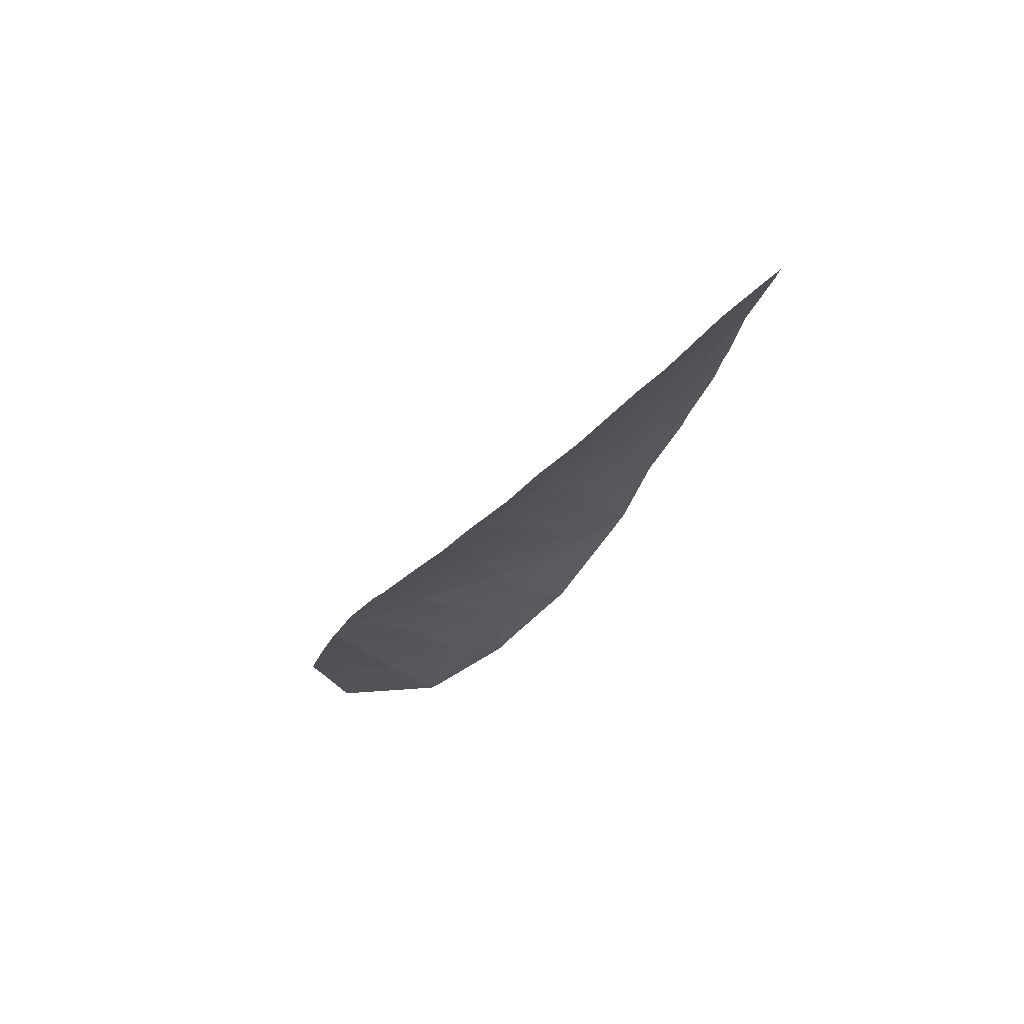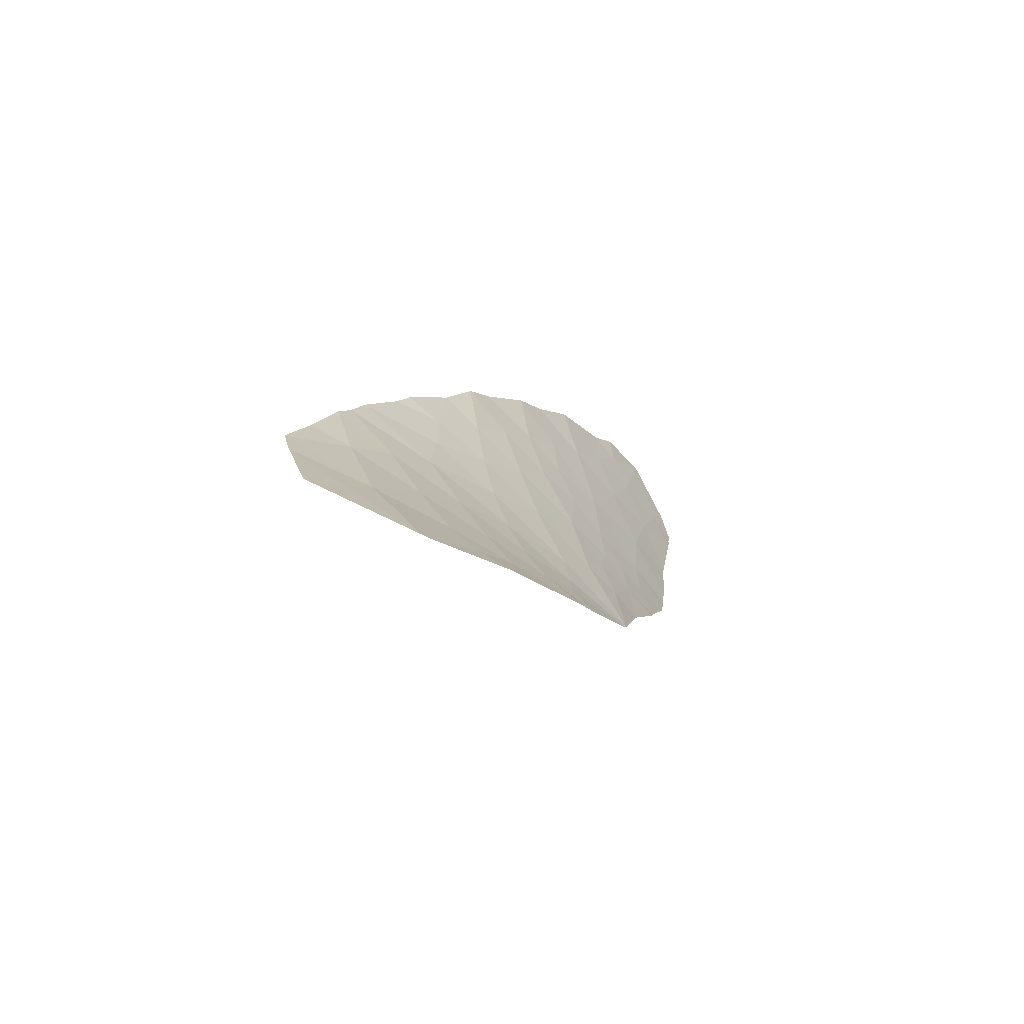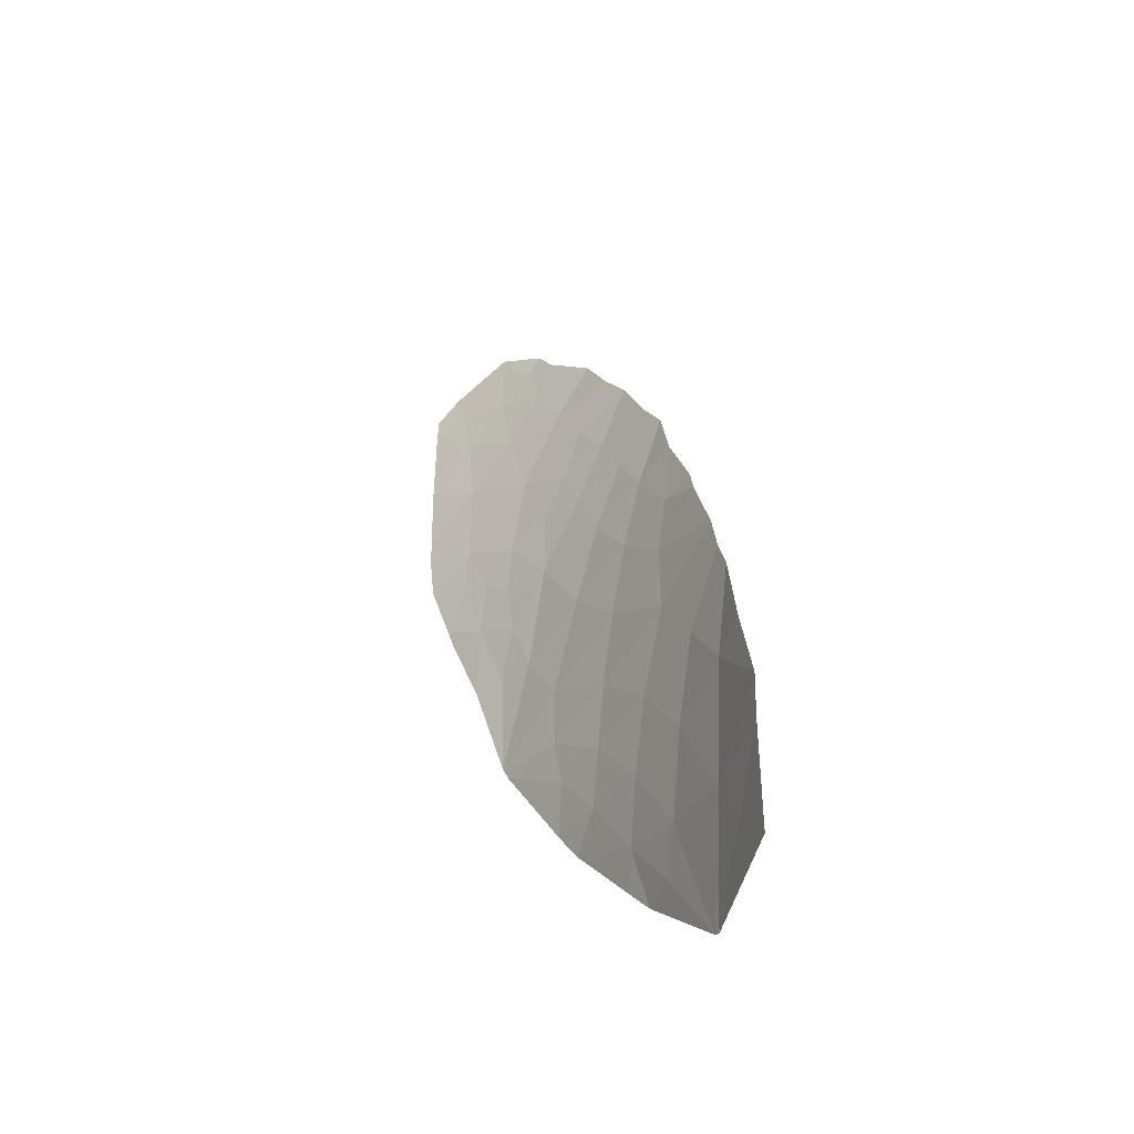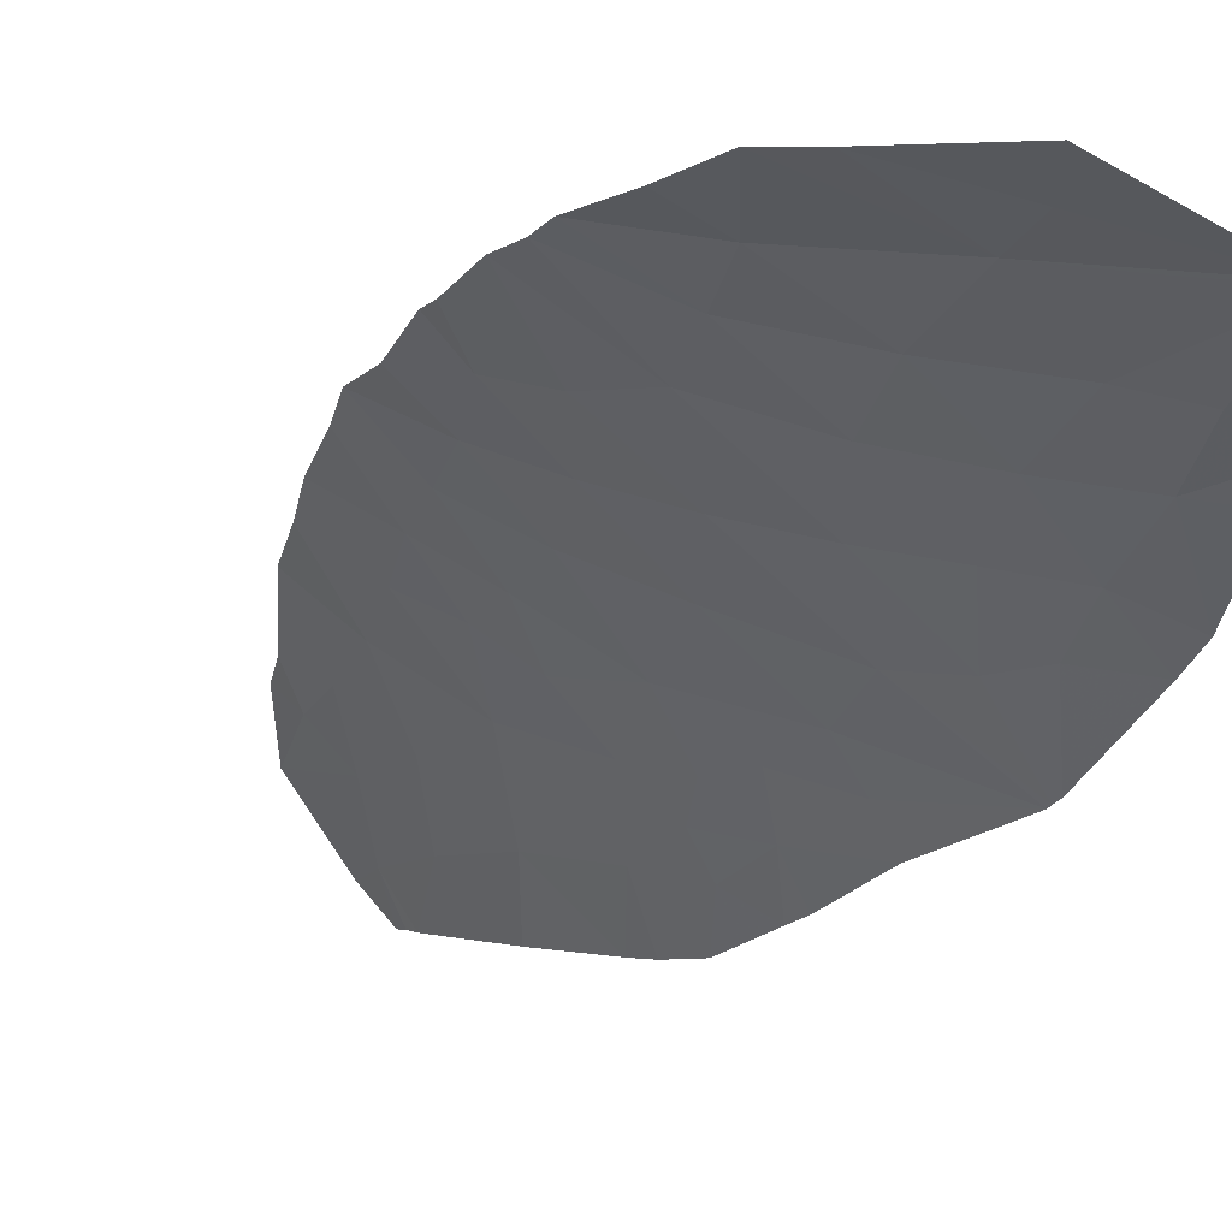
<metadata>
{"format":"obj","ext":"obj","renderer":"f3d","projection":"perspective","resolution":1024,"background":"white","views":[{"elev":73.9,"azim":19.1,"up":"+Y"},{"elev":-71.8,"azim":4.8,"up":"+Y"},{"elev":-39.4,"azim":-80.7,"up":"+Y"},{"elev":2.4,"azim":-41.0,"up":"+Z"}]}
</metadata>
<code>
v 6.11 18.53 33.72
v 6.119 18.68 33.73
v 5.876 18.7 34.21
v 5.644 19.59 34.91
v 5.415 18.36 34.94
v 5.226 18.75 35.37
v 6.035 19.17 34.06
v 5.648 17.75 34.38
v 5.354 15.3 34.5
v 4.769 16.02 35.47
v 5.132 17.31 35.15
v 5.438 16.55 34.51
v 4.565 17.15 35.99
v 3.978 17.22 36.82
v 3.676 16.69 37.14
v 4.167 16.4 36.39
v 3.187 15.77 37.49
v 3.775 15.72 36.78
v 2.907 15.27 37.74
v 3.412 14.98 37.09
v 3.011 14.22 37.4
v 3.617 14.03 36.72
v 3.108 13.22 37.16
v 3.844 12.92 36.39
v 4.353 13.94 35.84
v 4.759 13.3 35.32
v 4.552 12.48 35.6
v 4.911 12.49 35.15
v 5.149 13.59 34.77
v 5.196 12.5 34.73
v 5.481 13.62 34.3
v 4.995 11.04 35.18
v 4.266 10.24 36.12
v 3.663 10.32 36.69
v 3.436 11.19 36.81
v 4.245 10.88 36.02
v 4.946 10.86 35.26
v 4.973 10.97 35.21
v 3.928 9.586 36.58
v 3.197 9.54 37.23
v 3.538 8.692 37.11
v 2.368 9.615 37.88
v 2.791 8.525 37.72
v 2.839 10.49 37.4
v 1.888 8.426 38.36
v 3.128 7.987 37.58
v 2.619 6.889 38.17
v 3.562 7.843 37.32
v 2.554 6.866 38.22
v 3.779 8.204 37.03
v 4.508 9.561 36.04
v 4.367 9.155 36.3
v 4.934 18.67 35.82
v 5.19 19.11 35.59
v 2.46 13.38 37.8
v 1.909 13.06 38.24
v 2.067 13.43 38.19
v 2.407 11.55 37.71
v 3.242 12.18 36.97
v 2.472 12.54 37.69
v 5.372 14.42 34.44
v 5.527 13.92 34.2
v 5.725 14.87 33.88
v 5.772 15.46 33.82
v 5.82 15.85 33.8
v 5.105 14.42 34.84
v 4.836 14.01 35.21
v 4.808 14.79 35.28
v 3.97 14.89 36.4
v 4.222 15.61 36.17
v 4.424 15.05 35.84
v 1.63 7.794 38.59
v 0.8811 8.591 38.9
v 1.198 7.294 38.88
v 1.242 10.44 38.62
v 1.242 11.2 38.64
v 1.492 9.962 38.47
v 0.9849 10.15 38.76
v 0.7614 9.168 38.92
v 2.562 14.43 37.88
v 1.954 10.74 38.11
v 1.375 11.59 38.55
v 2.091 12.78 38.05
v 1.522 12.13 38.47
v 4.943 18.03 35.63
v 4.388 17.95 36.49
v 4.184 11.66 36.02
v 4.819 12 35.31
v 5.902 17.06 33.76
v 6.148 18.83 33.72
v 5.993 18.61 33.97
v 6.114 18.6 33.73
v 5.997 18.69 33.97
v 5.321 18.55 35.16
v 5.53 18.97 34.92
v 5.435 19.17 35.14
v 5.76 19.14 34.56
v 5.956 18.94 34.14
v 5.84 19.38 34.49
v 5.646 18.53 34.57
v 5.532 18.05 34.66
v 5.762 18.23 34.29
v 5.104 16.28 34.99
v 5.062 15.66 34.99
v 5.396 15.92 34.51
v 5.285 16.93 34.83
v 4.951 16.66 35.31
v 4.849 17.23 35.57
v 4.667 16.59 35.73
v 4.072 16.81 36.61
v 3.827 16.95 36.98
v 3.921 16.55 36.77
v 4.366 16.78 36.19
v 4.272 17.18 36.41
v 3.725 16.21 36.96
v 3.432 16.23 37.31
v 3.481 15.74 37.13
v 3.3 15.37 37.29
v 3.047 15.52 37.61
v 3.16 15.12 37.41
v 3.593 15.35 36.93
v 3.515 14.5 36.9
v 3.211 14.6 37.24
v 3.314 14.12 37.06
v 3.06 13.72 37.28
v 3.363 13.62 36.94
v 3.476 13.07 36.78
v 3.731 13.47 36.55
v 4.098 13.43 36.12
v 3.985 13.98 36.28
v 4.835 12.9 35.24
v 4.656 12.89 35.46
v 4.732 12.48 35.38
v 5.03 13.04 34.96
v 4.954 13.45 35.05
v 4.556 13.62 35.58
v 4.453 13.21 35.72
v 5.054 12.49 34.94
v 5.173 13.04 34.75
v 5.339 13.06 34.51
v 5.315 13.6 34.54
v 4.953 11.76 35.17
v 5.096 11.77 34.96
v 3.954 10.6 36.35
v 3.965 10.28 36.4
v 4.256 10.56 36.07
v 3.84 11.03 36.41
v 3.549 10.75 36.75
v 4.606 10.55 35.69
v 4.596 10.87 35.64
v 4.96 10.92 35.23
v 4.609 10.92 35.61
v 4.097 9.914 36.35
v 3.796 9.954 36.64
v 3.165 8.609 37.41
v 3.368 9.116 37.17
v 2.994 9.033 37.47
v 2.782 9.578 37.55
v 2.58 9.07 37.8
v 3.018 10.02 37.32
v 2.604 10.05 37.64
v 3.563 9.563 36.9
v 3.733 9.139 36.84
v 3.43 9.932 36.96
v 3.251 10.41 37.05
v 2.128 9.021 38.12
v 2.34 8.476 38.04
v 2.705 7.707 37.94
v 2.874 7.438 37.87
v 2.96 8.256 37.65
v 3.091 7.366 37.74
v 3.345 7.915 37.45
v 2.221 7.646 38.29
v 2.587 6.877 38.19
v 2.254 7.658 38.26
v 3.55 8.268 37.21
v 3.333 8.34 37.34
v 3.67 8.024 37.18
v 3.658 8.448 37.07
v 4.218 9.573 36.31
v 4.387 9.901 36.08
v 4.148 9.371 36.44
v 4.438 9.358 36.17
v 5.208 18.93 35.48
v 5.062 18.89 35.7
v 5.08 18.71 35.6
v 5.417 19.35 35.25
v 1.988 13.25 38.21
v 2.185 13.22 38.02
v 2.264 13.41 38
v 2.623 11.02 37.56
v 3.138 10.84 37.1
v 2.921 11.37 37.26
v 2.857 12.36 37.33
v 3.175 12.7 37.07
v 2.79 12.88 37.43
v 2.784 13.3 37.48
v 2.466 12.96 37.75
v 3.543 12.55 36.68
v 2.439 12.05 37.7
v 2.825 11.87 37.34
v 5.338 13.75 34.49
v 5.45 14.17 34.32
v 5.261 14 34.61
v 5.504 13.77 34.25
v 5.626 14.4 34.04
v 5.549 14.64 34.16
v 5.629 16.2 34.15
v 5.587 15.57 34.15
v 5.563 15.38 34.16
v 5.796 15.65 33.81
v 5.39 17.53 34.76
v 5.543 17.15 34.44
v 5.749 15.16 33.85
v 5.54 15.08 34.19
v 5.363 14.86 34.47
v 5.229 14.86 34.67
v 5.239 14.42 34.64
v 5.127 14 34.81
v 4.97 14.21 35.03
v 4.992 13.8 34.99
v 4.822 14.4 35.25
v 4.58 14.36 35.56
v 4.594 13.97 35.53
v 4.956 14.6 35.06
v 3.793 14.46 36.56
v 4.161 14.41 36.12
v 3.691 14.93 36.74
v 3.872 15.3 36.59
v 4.096 15.25 36.29
v 3.999 15.67 36.48
v 5.081 15.04 34.89
v 4.789 15.4 35.38
v 4.597 15.53 35.65
v 4.616 14.92 35.56
v 4.389 14.49 35.84
v 4.323 15.33 36
v 4.496 15.82 35.82
v 4.197 14.97 36.12
v 3.971 16.06 36.59
v 4.194 16.01 36.28
v 4.468 16.21 35.93
v 1.385 8.509 38.63
v 1.256 8.193 38.74
v 1.759 8.11 38.47
v 1.414 7.544 38.73
v 1.04 7.943 38.89
v 1.367 10.58 38.56
v 1.242 10.82 38.63
v 1.367 10.2 38.55
v 1.113 10.67 38.7
v 1.113 10.29 38.69
v 1.239 10.06 38.62
v 1.325 8.797 38.64
v 0.8212 8.88 38.91
v 1.69 9.194 38.41
v 1.127 9.565 38.69
v 0.8731 9.66 38.84
v 2.092 7.33 38.4
v 1.876 7.08 38.55
v 2.787 14.33 37.64
v 2.959 14.74 37.57
v 2.735 14.85 37.81
v 3.339 11.68 36.89
v 2.161 10.18 37.99
v 2.397 10.61 37.76
v 2.181 11.14 37.91
v 1.93 9.789 38.17
v 1.723 10.35 38.29
v 1.665 11.16 38.33
v 1.309 11.39 38.59
v 1.598 10.97 38.38
v 1.891 11.57 38.13
v 1.806 12.46 38.26
v 2 12.92 38.14
v 1.716 12.6 38.35
v 2.275 13.08 37.93
v 2.281 12.66 37.87
v 1.997 12.34 38.08
v 1.965 11.84 38.09
v 1.449 11.86 38.51
v 4.939 18.35 35.72
v 5.085 18.39 35.5
v 4.754 17.59 35.81
v 5.038 17.67 35.39
v 4.476 17.55 36.24
v 4.666 17.99 36.06
v 4.661 18.31 36.16
v 4.073 8.68 36.67
v 3.953 8.924 36.71
v 3.81 11.42 36.41
v 3.713 11.92 36.5
v 4.014 12.29 36.21
v 4.214 11.27 36.02
v 4.727 10.21 35.65
v 4.589 11.35 35.6
v 4.578 11.32 35.62
v 4.984 11 35.19
v 4.773 11.76 35.39
v 4.368 12.07 35.81
v 4.198 12.7 36
v 4.907 11.52 35.25
v 4.686 12.24 35.46
v 4.865 12.24 35.23
v 4.798 13.66 35.27
v 2.736 13.8 37.6
v 2.511 13.91 37.84
v 2.315 13.93 38.03
v 4.183 17.58 36.66
v 5.274 17.83 35.04
v 5.179 18.19 35.28
v 5.861 16.46 33.78
v 5.67 16.81 34.14
v 5.775 17.41 34.07
v 6.006 17.79 33.74
v 5.879 18.14 34.05
v 6.133 18.75 33.73
v 6.012 18.76 33.96
v 6.092 19 33.89
f 3 91 93
f 91 1 92
f 91 92 93
f 93 92 2
f 6 94 96
f 94 5 95
f 94 95 96
f 96 95 4
f 4 97 99
f 97 3 98
f 97 98 99
f 99 98 7
f 4 95 97
f 95 5 100
f 95 100 97
f 97 100 3
f 5 101 100
f 101 8 102
f 101 102 100
f 100 102 3
f 12 103 105
f 103 10 104
f 103 104 105
f 105 104 9
f 12 106 103
f 106 11 107
f 106 107 103
f 103 107 10
f 11 108 107
f 108 13 109
f 108 109 107
f 107 109 10
f 16 110 112
f 110 14 111
f 110 111 112
f 112 111 15
f 16 113 110
f 113 13 114
f 113 114 110
f 110 114 14
f 18 115 117
f 115 15 116
f 115 116 117
f 117 116 17
f 20 118 120
f 118 17 119
f 118 119 120
f 120 119 19
f 20 121 118
f 121 18 117
f 121 117 118
f 118 117 17
f 22 122 124
f 122 20 123
f 122 123 124
f 124 123 21
f 22 124 126
f 124 21 125
f 124 125 126
f 126 125 23
f 23 127 126
f 127 24 128
f 127 128 126
f 126 128 22
f 24 129 128
f 129 25 130
f 129 130 128
f 128 130 22
f 28 131 133
f 131 26 132
f 131 132 133
f 133 132 27
f 28 134 131
f 134 29 135
f 134 135 131
f 131 135 26
f 26 136 132
f 136 25 137
f 136 137 132
f 132 137 27
f 29 134 139
f 134 28 138
f 134 138 139
f 139 138 30
f 30 140 139
f 140 31 141
f 140 141 139
f 139 141 29
f 28 142 138
f 142 32 143
f 142 143 138
f 138 143 30
f 36 144 146
f 144 34 145
f 144 145 146
f 146 145 33
f 36 147 144
f 147 35 148
f 147 148 144
f 144 148 34
f 36 146 150
f 146 33 149
f 146 149 150
f 150 149 37
f 37 151 150
f 151 38 152
f 151 152 150
f 150 152 36
f 39 153 154
f 153 33 145
f 153 145 154
f 154 145 34
f 43 155 157
f 155 41 156
f 155 156 157
f 157 156 40
f 40 158 157
f 158 42 159
f 158 159 157
f 157 159 43
f 42 158 161
f 158 40 160
f 158 160 161
f 161 160 44
f 39 162 163
f 162 40 156
f 162 156 163
f 163 156 41
f 40 164 160
f 164 34 165
f 164 165 160
f 160 165 44
f 40 162 164
f 162 39 154
f 162 154 164
f 164 154 34
f 42 166 159
f 166 45 167
f 166 167 159
f 159 167 43
f 43 168 170
f 168 47 169
f 168 169 170
f 170 169 46
f 46 169 172
f 169 47 171
f 169 171 172
f 172 171 48
f 45 173 175
f 173 49 174
f 173 174 175
f 175 174 47
f 47 168 175
f 168 43 167
f 168 167 175
f 175 167 45
f 48 176 172
f 176 41 177
f 176 177 172
f 172 177 46
f 48 178 176
f 178 50 179
f 178 179 176
f 176 179 41
f 39 180 153
f 180 51 181
f 180 181 153
f 153 181 33
f 39 182 180
f 182 52 183
f 182 183 180
f 180 183 51
f 6 184 186
f 184 54 185
f 184 185 186
f 186 185 53
f 6 96 184
f 96 4 187
f 96 187 184
f 184 187 54
f 57 188 190
f 188 56 189
f 188 189 190
f 190 189 55
f 58 191 193
f 191 44 192
f 191 192 193
f 193 192 35
f 60 194 196
f 194 59 195
f 194 195 196
f 196 195 23
f 23 197 196
f 197 55 198
f 197 198 196
f 196 198 60
f 24 127 199
f 127 23 195
f 127 195 199
f 199 195 59
f 59 194 201
f 194 60 200
f 194 200 201
f 201 200 58
f 29 202 204
f 202 62 203
f 202 203 204
f 204 203 61
f 62 202 205
f 202 29 141
f 202 141 205
f 205 141 31
f 61 203 207
f 203 62 206
f 203 206 207
f 207 206 63
f 65 208 209
f 208 12 105
f 208 105 209
f 209 105 9
f 9 210 209
f 210 64 211
f 210 211 209
f 209 211 65
f 8 212 213
f 212 11 106
f 212 106 213
f 213 106 12
f 63 214 215
f 214 64 210
f 214 210 215
f 215 210 9
f 9 216 215
f 216 61 207
f 216 207 215
f 215 207 63
f 61 216 218
f 216 9 217
f 216 217 218
f 218 217 66
f 66 219 218
f 219 29 204
f 219 204 218
f 218 204 61
f 29 219 221
f 219 66 220
f 219 220 221
f 221 220 67
f 67 222 224
f 222 68 223
f 222 223 224
f 224 223 25
f 67 220 222
f 220 66 225
f 220 225 222
f 222 225 68
f 69 226 227
f 226 22 130
f 226 130 227
f 227 130 25
f 69 228 226
f 228 20 122
f 228 122 226
f 226 122 22
f 69 229 228
f 229 18 121
f 229 121 228
f 228 121 20
f 69 230 229
f 230 70 231
f 230 231 229
f 229 231 18
f 68 232 233
f 232 9 104
f 232 104 233
f 233 104 10
f 66 217 225
f 217 9 232
f 217 232 225
f 225 232 68
f 68 233 235
f 233 10 234
f 233 234 235
f 235 234 71
f 71 236 235
f 236 25 223
f 236 223 235
f 235 223 68
f 70 237 238
f 237 71 234
f 237 234 238
f 238 234 10
f 70 230 237
f 230 69 239
f 230 239 237
f 237 239 71
f 69 227 239
f 227 25 236
f 227 236 239
f 239 236 71
f 16 240 241
f 240 18 231
f 240 231 241
f 241 231 70
f 70 238 241
f 238 10 242
f 238 242 241
f 241 242 16
f 45 243 245
f 243 73 244
f 243 244 245
f 245 244 72
f 74 246 247
f 246 72 244
f 246 244 247
f 247 244 73
f 77 248 250
f 248 76 249
f 248 249 250
f 250 249 75
f 76 251 249
f 251 78 252
f 251 252 249
f 249 252 75
f 75 252 250
f 252 78 253
f 252 253 250
f 250 253 77
f 45 254 243
f 254 79 255
f 254 255 243
f 243 255 73
f 45 256 254
f 256 77 257
f 256 257 254
f 254 257 79
f 78 258 253
f 258 79 257
f 258 257 253
f 253 257 77
f 45 245 173
f 245 72 259
f 245 259 173
f 173 259 49
f 49 259 260
f 259 72 246
f 259 246 260
f 260 246 74
f 80 261 263
f 261 21 262
f 261 262 263
f 263 262 19
f 58 193 201
f 193 35 264
f 193 264 201
f 201 264 59
f 81 265 266
f 265 42 161
f 265 161 266
f 266 161 44
f 44 191 266
f 191 58 267
f 191 267 266
f 266 267 81
f 77 268 269
f 268 42 265
f 268 265 269
f 269 265 81
f 81 270 272
f 270 82 271
f 270 271 272
f 272 271 76
f 76 248 272
f 248 77 269
f 248 269 272
f 272 269 81
f 81 267 270
f 267 58 273
f 267 273 270
f 270 273 82
f 84 274 276
f 274 83 275
f 274 275 276
f 276 275 56
f 83 277 275
f 277 55 189
f 277 189 275
f 275 189 56
f 83 278 277
f 278 60 198
f 278 198 277
f 277 198 55
f 83 274 278
f 274 84 279
f 274 279 278
f 278 279 60
f 58 200 280
f 200 60 279
f 200 279 280
f 280 279 84
f 84 281 280
f 281 82 273
f 281 273 280
f 280 273 58
f 6 186 283
f 186 53 282
f 186 282 283
f 283 282 85
f 85 284 285
f 284 13 108
f 284 108 285
f 285 108 11
f 86 286 287
f 286 13 284
f 286 284 287
f 287 284 85
f 85 282 287
f 282 53 288
f 282 288 287
f 287 288 86
f 41 179 290
f 179 50 289
f 179 289 290
f 290 289 52
f 52 182 290
f 182 39 163
f 182 163 290
f 290 163 41
f 43 170 155
f 170 46 177
f 170 177 155
f 155 177 41
f 45 166 256
f 166 42 268
f 166 268 256
f 256 268 77
f 35 192 148
f 192 44 165
f 192 165 148
f 148 165 34
f 59 264 292
f 264 35 291
f 264 291 292
f 292 291 87
f 87 293 292
f 293 24 199
f 293 199 292
f 292 199 59
f 87 291 294
f 291 35 147
f 291 147 294
f 294 147 36
f 33 181 149
f 181 51 295
f 181 295 149
f 149 295 37
f 32 296 298
f 296 87 297
f 296 297 298
f 298 297 38
f 32 299 296
f 299 27 300
f 299 300 296
f 296 300 87
f 87 294 297
f 294 36 152
f 294 152 297
f 297 152 38
f 24 293 301
f 293 87 300
f 293 300 301
f 301 300 27
f 27 299 303
f 299 32 302
f 299 302 303
f 303 302 88
f 88 302 304
f 302 32 142
f 302 142 304
f 304 142 28
f 88 304 303
f 304 28 133
f 304 133 303
f 303 133 27
f 26 305 136
f 305 67 224
f 305 224 136
f 136 224 25
f 26 135 305
f 135 29 221
f 135 221 305
f 305 221 67
f 24 301 129
f 301 27 137
f 301 137 129
f 129 137 25
f 55 197 306
f 197 23 125
f 197 125 306
f 306 125 21
f 55 306 307
f 306 21 261
f 306 261 307
f 307 261 80
f 80 308 307
f 308 57 190
f 308 190 307
f 307 190 55
f 20 120 123
f 120 19 262
f 120 262 123
f 123 262 21
f 16 112 240
f 112 15 115
f 112 115 240
f 240 115 18
f 86 309 286
f 309 14 114
f 309 114 286
f 286 114 13
f 10 109 242
f 109 13 113
f 109 113 242
f 242 113 16
f 5 310 101
f 310 11 212
f 310 212 101
f 101 212 8
f 5 311 310
f 311 85 285
f 311 285 310
f 310 285 11
f 6 283 94
f 283 85 311
f 283 311 94
f 94 311 5
f 12 208 313
f 208 65 312
f 208 312 313
f 313 312 89
f 12 313 213
f 313 89 314
f 313 314 213
f 213 314 8
f 8 314 316
f 314 89 315
f 314 315 316
f 316 315 1
f 1 91 316
f 91 3 102
f 91 102 316
f 316 102 8
f 3 93 318
f 93 2 317
f 93 317 318
f 318 317 90
f 3 318 98
f 318 90 319
f 318 319 98
f 98 319 7

</code>
